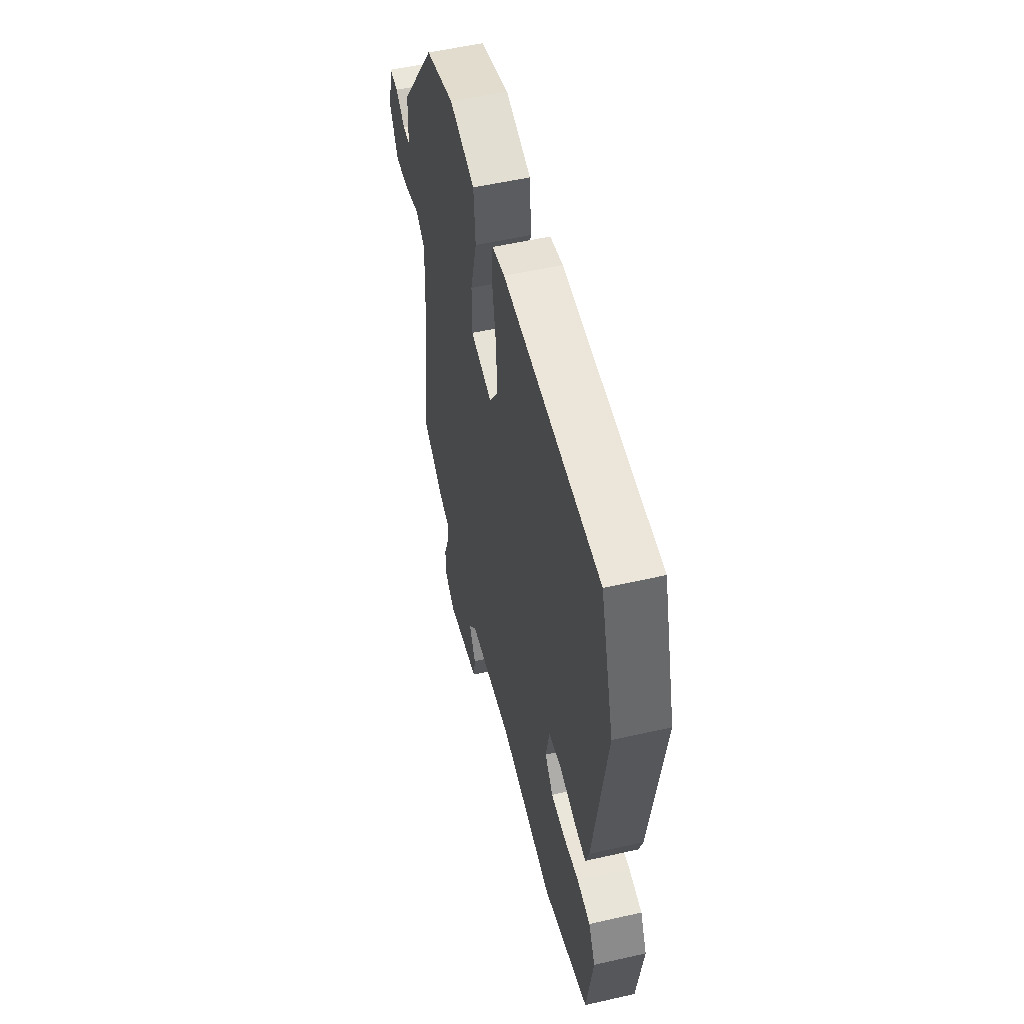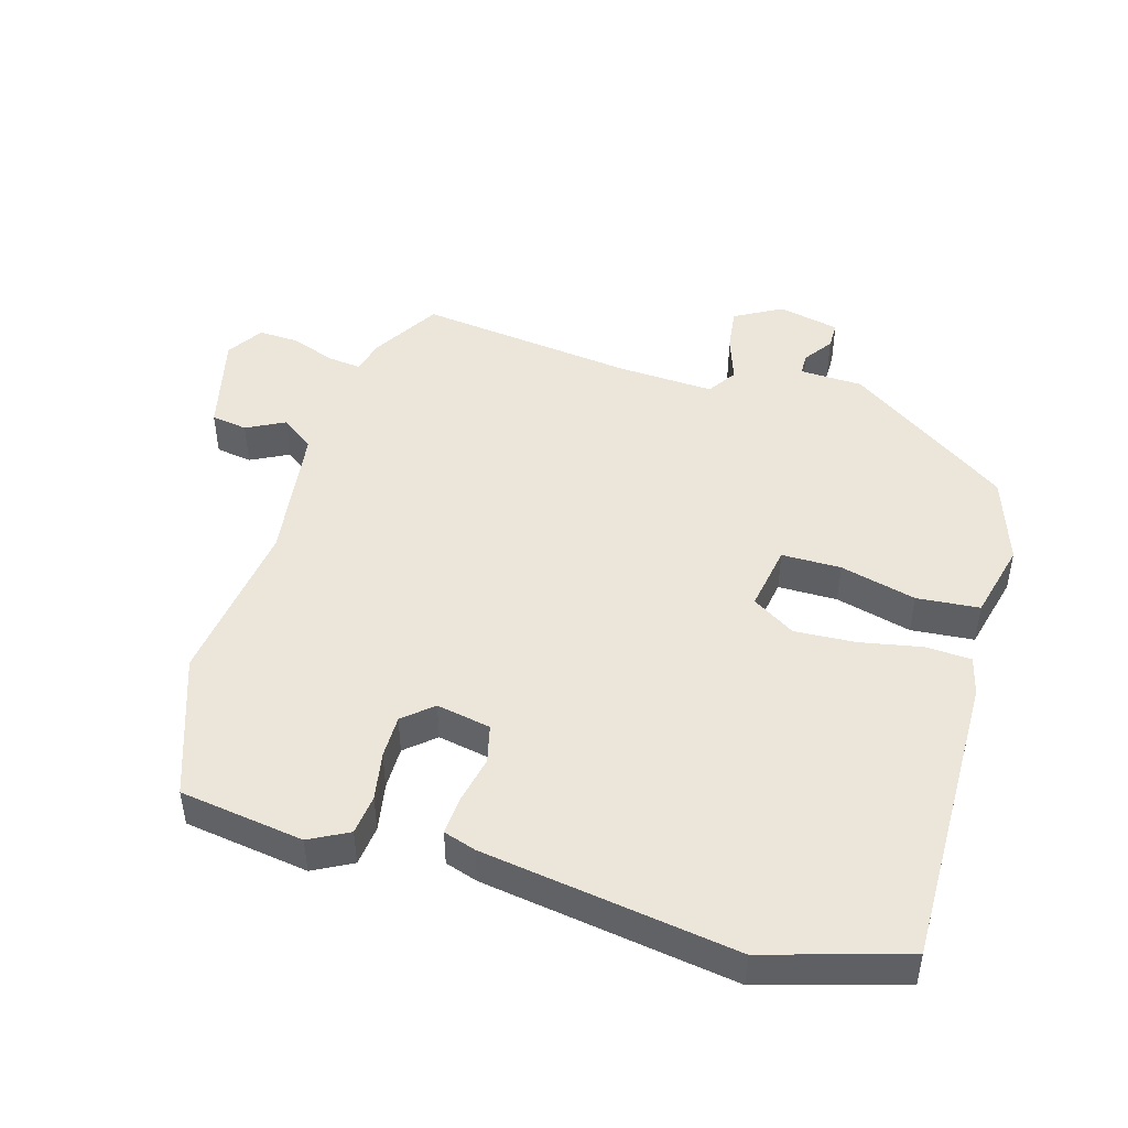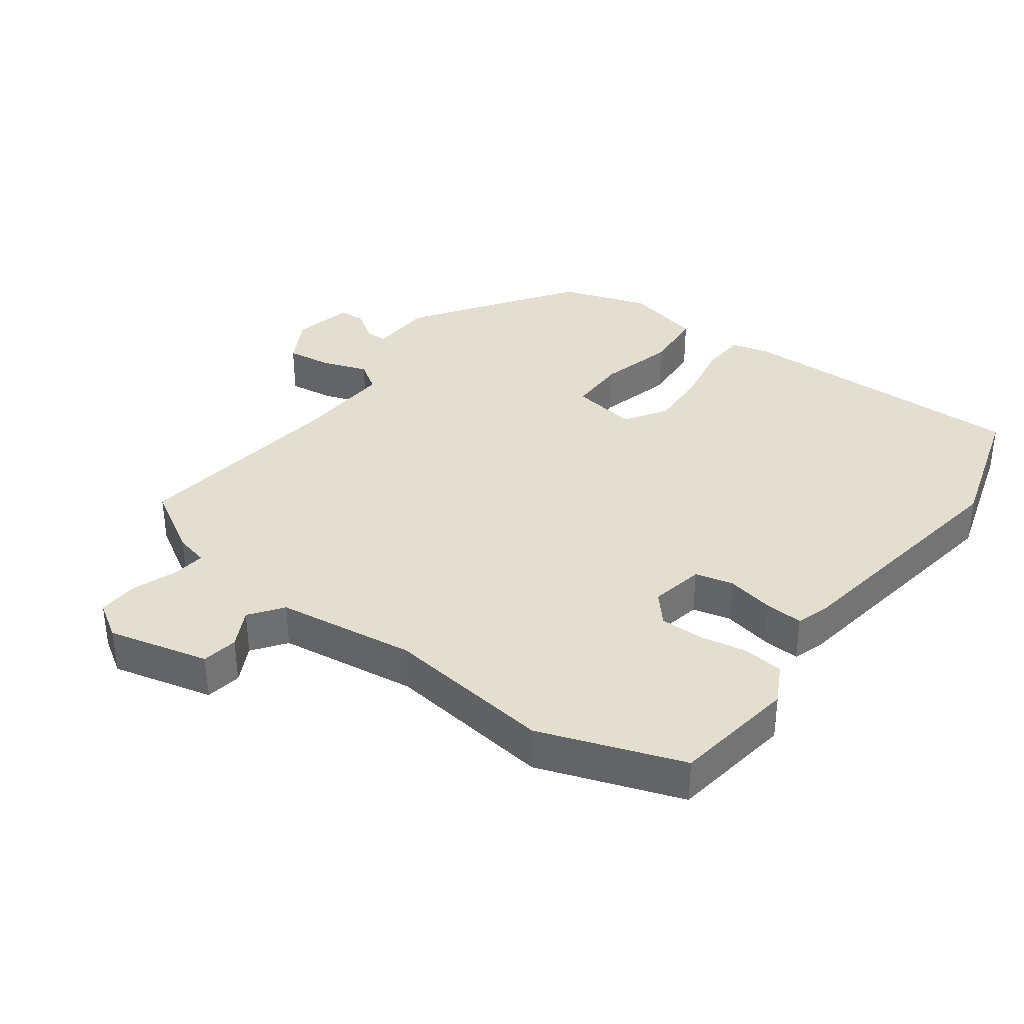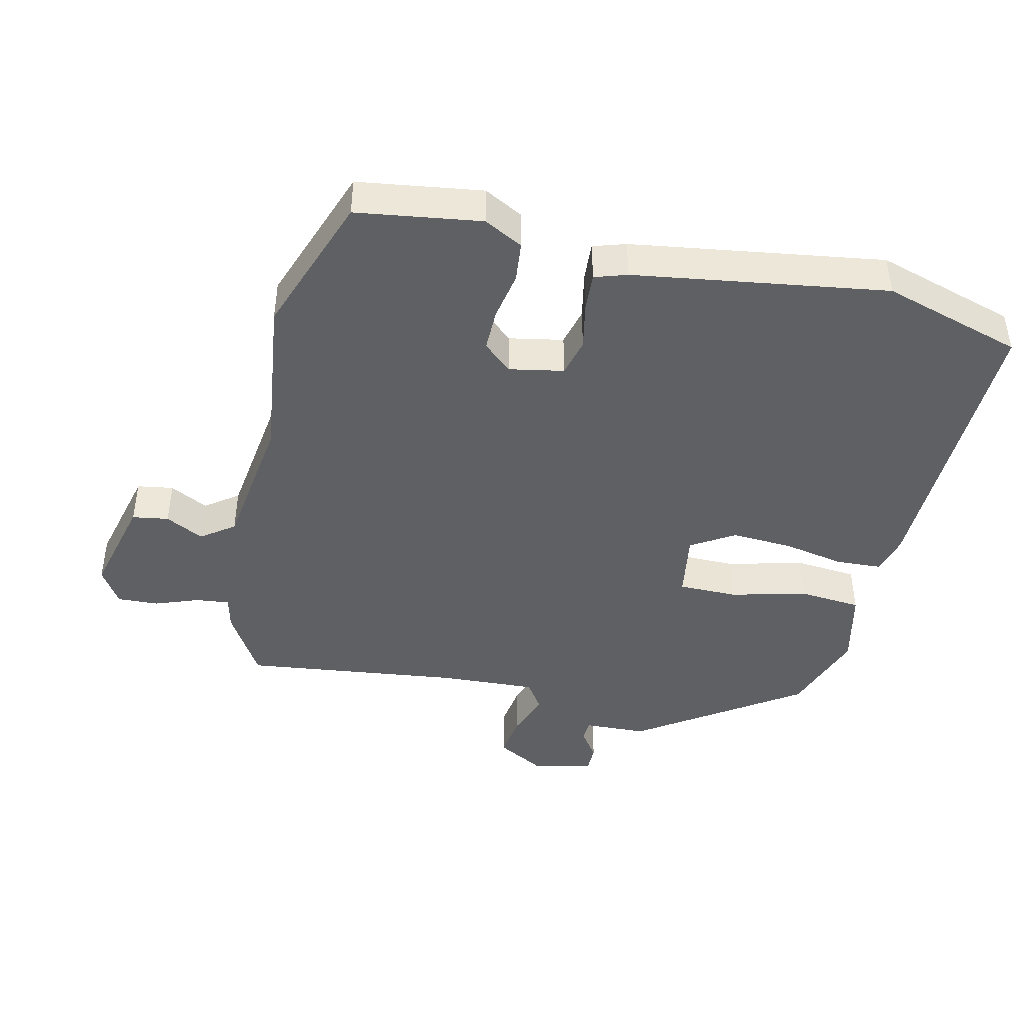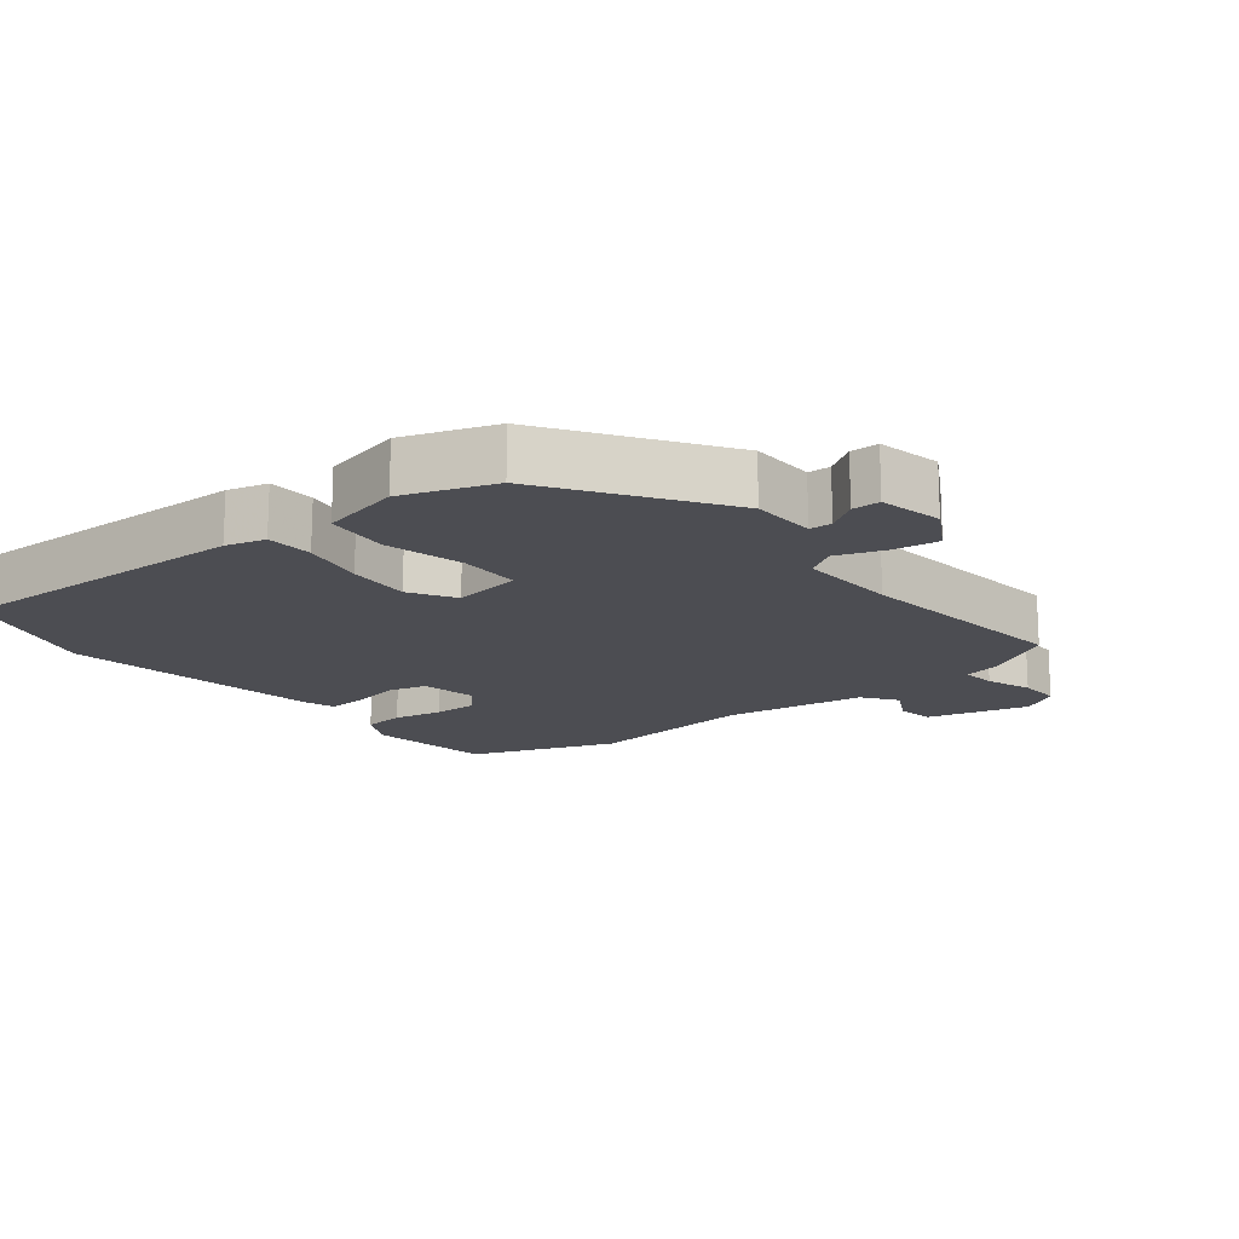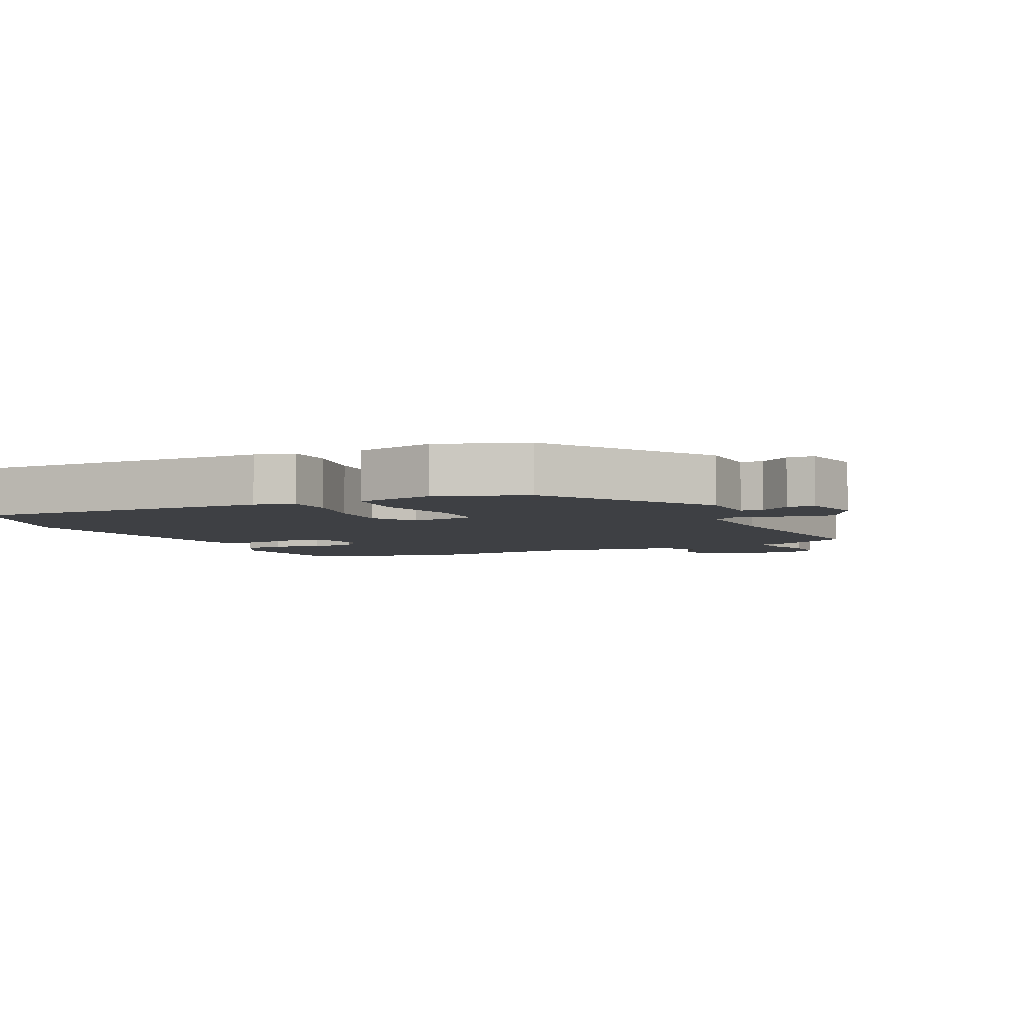
<metadata>
{"format":"obj","ext":"obj","renderer":"f3d","projection":"perspective","resolution":1024,"background":"white","views":[{"elev":54.7,"azim":-103.5,"up":"+Z"},{"elev":46.9,"azim":-73.8,"up":"+Y"},{"elev":35.9,"azim":-143.7,"up":"+Y"},{"elev":-43.5,"azim":-103.3,"up":"+Y"},{"elev":-16.3,"azim":37.9,"up":"+Y"},{"elev":-4.9,"azim":24.6,"up":"+Y"}]}
</metadata>
<code>
v -0.559 0.07 0.3
v -0.496 0.07 0.513
v -0.047 0.07 0.508
v 0.012 0.07 0.493
v 0.016 0.07 0.424
v -0.002 0.07 0.33
v -0.007 0.07 0.237
v 0.034 0.07 0.172
v 0.135 0.07 0.189
v 0.135 0.07 0.279
v 0.105 0.07 0.394
v 0.113 0.07 0.489
v 0.231 0.07 0.518
v 0.365 0.07 0.473
v 0.534 0.07 0.229
v 0.538 0.07 0.133
v 0.571 0.07 0.132
v 0.616 0.07 0.163
v 0.657 0.07 0.163
v 0.678 0.07 0.07
v 0.638 0.07 -0.002
v 0.57 0.07 0.007
v 0.5 0.07 0.031
v 0.456 0.07 0.002
v 0.464 0.07 -0.145
v 0.506 0.07 -0.475
v 0.402 0.07 -0.537
v 0.351 0.07 -0.549
v 0.357 0.07 -0.6
v 0.382 0.07 -0.667
v 0.385 0.07 -0.729
v 0.33 0.07 -0.764
v 0.177 0.07 -0.727
v 0.168 0.07 -0.672
v 0.198 0.07 -0.614
v 0.161 0.07 -0.564
v -0.05 0.07 -0.536
v -0.303 0.07 -0.569
v -0.52 0.07 -0.493
v -0.548 0.07 -0.305
v -0.517 0.07 -0.246
v -0.456 0.07 -0.239
v -0.383 0.07 -0.252
v -0.318 0.07 -0.252
v -0.28 0.07 -0.208
v -0.296 0.07 -0.126
v -0.354 0.07 -0.112
v -0.426 0.07 -0.127
v -0.484 0.07 -0.131
v -0.5 0.07 -0.082
v -0.559 0 0.3
v -0.496 0 0.513
v -0.047 0 0.508
v 0.012 0 0.493
v 0.016 0 0.424
v -0.002 0 0.33
v -0.007 0 0.237
v 0.034 0 0.172
v 0.135 0 0.189
v 0.135 0 0.279
v 0.105 0 0.394
v 0.113 0 0.489
v 0.231 0 0.518
v 0.365 0 0.473
v 0.534 0 0.229
v 0.538 0 0.133
v 0.571 0 0.132
v 0.616 0 0.163
v 0.657 0 0.163
v 0.678 0 0.07
v 0.638 0 -0.002
v 0.57 0 0.007
v 0.5 0 0.031
v 0.456 0 0.002
v 0.464 0 -0.145
v 0.506 0 -0.475
v 0.402 0 -0.537
v 0.351 0 -0.549
v 0.357 0 -0.6
v 0.382 0 -0.667
v 0.385 0 -0.729
v 0.33 0 -0.764
v 0.177 0 -0.727
v 0.168 0 -0.672
v 0.198 0 -0.614
v 0.161 0 -0.564
v -0.05 0 -0.536
v -0.303 0 -0.569
v -0.52 0 -0.493
v -0.548 0 -0.305
v -0.517 0 -0.246
v -0.456 0 -0.239
v -0.383 0 -0.252
v -0.318 0 -0.252
v -0.28 0 -0.208
v -0.296 0 -0.126
v -0.354 0 -0.112
v -0.426 0 -0.127
v -0.484 0 -0.131
v -0.5 0 -0.082
f 47 48 49 50
f 47 50 1 2
f 46 47 2 3
f 45 46 3 4
f 40 41 42 43
f 40 43 44
f 37 38 39 40
f 36 37 40 44
f 32 33 34 35
f 32 35 36
f 29 30 31 32
f 28 29 32 36
f 25 26 27 28
f 24 25 28 36
f 20 21 22 23
f 18 19 20 23
f 17 18 23 24
f 16 17 24
f 15 16 24
f 10 11 12 13
f 9 10 13 14
f 45 4 5 6
f 45 6 7
f 24 36 44 45
f 9 14 15 24
f 8 9 24 45
f 7 8 45
f 100 99 98 97
f 52 51 100 97
f 53 52 97 96
f 54 53 96 95
f 93 92 91 90
f 94 93 90
f 90 89 88 87
f 94 90 87 86
f 85 84 83 82
f 86 85 82
f 82 81 80 79
f 86 82 79 78
f 78 77 76 75
f 86 78 75 74
f 73 72 71 70
f 73 70 69 68
f 74 73 68 67
f 74 67 66
f 74 66 65
f 63 62 61 60
f 64 63 60 59
f 56 55 54 95
f 57 56 95
f 95 94 86 74
f 74 65 64 59
f 95 74 59 58
f 95 58 57
f 1 51 52 2
f 2 52 53 3
f 3 53 54 4
f 4 54 55 5
f 5 55 56 6
f 6 56 57 7
f 7 57 58 8
f 8 58 59 9
f 9 59 60 10
f 10 60 61 11
f 11 61 62 12
f 12 62 63 13
f 13 63 64 14
f 14 64 65 15
f 15 65 66 16
f 16 66 67 17
f 17 67 68 18
f 18 68 69 19
f 19 69 70 20
f 20 70 71 21
f 21 71 72 22
f 22 72 73 23
f 23 73 74 24
f 24 74 75 25
f 25 75 76 26
f 26 76 77 27
f 27 77 78 28
f 28 78 79 29
f 29 79 80 30
f 30 80 81 31
f 31 81 82 32
f 32 82 83 33
f 33 83 84 34
f 34 84 85 35
f 35 85 86 36
f 36 86 87 37
f 37 87 88 38
f 38 88 89 39
f 39 89 90 40
f 40 90 91 41
f 41 91 92 42
f 42 92 93 43
f 43 93 94 44
f 44 94 95 45
f 45 95 96 46
f 46 96 97 47
f 47 97 98 48
f 48 98 99 49
f 49 99 100 50
f 50 100 51 1

</code>
